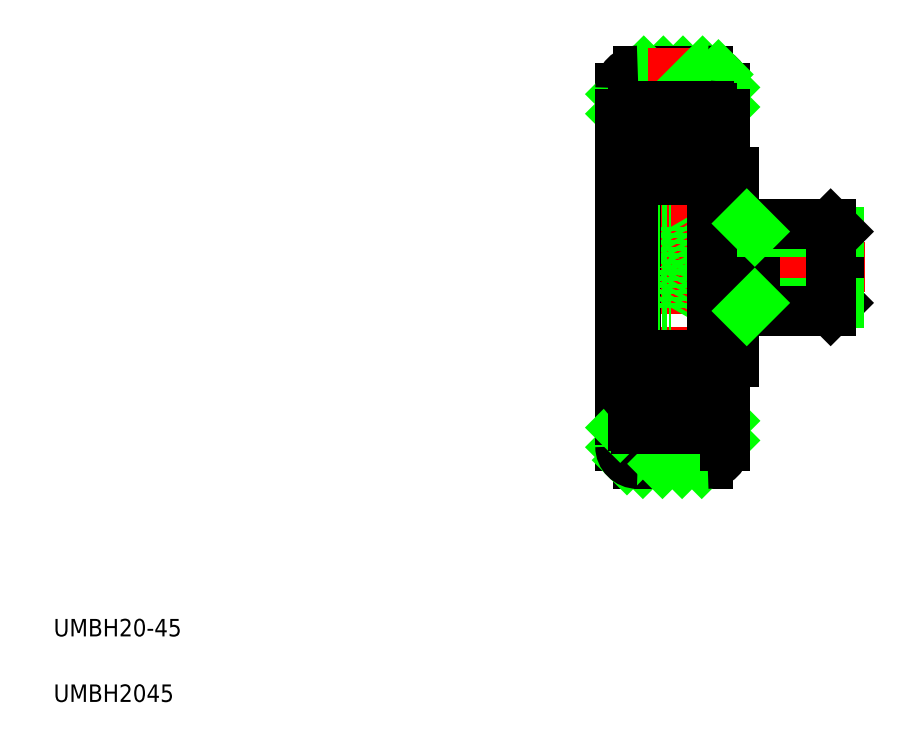
<metadata>
{"format":"dxf","ext":"dxf","renderer":"ezdxf+matplotlib","layout":"modelspace","background":"white","min_lineweight":24,"dpi":150}
</metadata>
<code>
0
SECTION
2
ENTITIES
0
LINE
8
0
10
72.44
20
32.25
30
0
11
76.44
21
36.25
31
0
0
LINE
8
0
10
69.86
20
72.32
30
0
11
74.79
21
77.25
31
0
0
LINE
8
0
10
73.03
20
73.25
30
0
11
77.03
21
77.25
31
0
0
LINE
8
0
10
71.86
20
32.25
30
0
11
79.86
21
32.25
31
0
0
LINE
8
0
10
71.86
20
77.25
30
0
11
79.86
21
77.25
31
0
0
LINE
8
0
10
69.86
20
75.25
30
0
11
69.86
21
34.25
31
0
0
TEXT
8
0
10
5
20
12.5
30
0
40
2
1
UMBH20-45
0
TEXT
8
0
10
5
20
5
30
0
40
2
1
UMBH2045
0
LINE
8
0
10
69.86
20
34.15
30
0
11
71.95
21
36.25
31
0
0
LINE
8
0
10
70.62
20
32.68
30
0
11
74.2
21
36.25
31
0
0
ARC
8
0
10
71.86
20
34.25
30
0
40
2
50
180
51
270
0
LINE
8
0
10
69.86
20
37.25
30
0
11
71.36
21
37.25
31
0
0
LINE
8
0
10
69.86
20
36.4
30
0
11
70.71
21
37.25
31
0
0
LINE
8
0
10
69.86
20
74.56
30
0
11
72.54
21
77.25
31
0
0
ARC
8
0
10
71.86
20
75.25
30
0
40
2
50
90
51
180
0
LINE
8
0
10
69.86
20
72.25
30
0
11
71.36
21
72.25
31
0
0
LINE
8
CENTER
10
75.86
20
79.88
30
0
11
75.86
21
30.21
31
0
0
LINE
8
0
10
81.86
20
75.25
30
0
11
81.86
21
65.65
31
0
0
LINE
8
0
10
76.93
20
32.25
30
0
11
81.86
21
37.17
31
0
0
LINE
8
0
10
74.69
20
32.25
30
0
11
78.69
21
36.25
31
0
0
LINE
8
0
10
79.18
20
32.25
30
0
11
81.86
21
34.93
31
0
0
ARC
8
0
10
79.86
20
34.25
30
0
40
2
50
270
51
0
0
LINE
8
0
10
80.36
20
37.25
30
0
11
81.86
21
37.25
31
0
0
LINE
8
0
10
75.28
20
73.25
30
0
11
79.28
21
77.25
31
0
0
ARC
8
0
10
79.86
20
75.25
30
0
40
2
50
0
51
90
0
LINE
8
0
10
79.77
20
73.25
30
0
11
81.85
21
75.34
31
0
0
LINE
8
0
10
77.52
20
73.25
30
0
11
81.09
21
76.82
31
0
0
LINE
8
0
10
81.01
20
72.25
30
0
11
81.86
21
73.09
31
0
0
LINE
8
0
10
80.36
20
72.25
30
0
11
81.86
21
72.25
31
0
0
LINE
8
0
10
80.36
20
43.85
30
0
11
82.86
21
43.85
31
0
0
LINE
8
0
10
80.36
20
65.65
30
0
11
82.86
21
65.65
31
0
0
LINE
8
CENTER
10
68.66
20
54.75
30
0
11
97.86
21
54.75
31
0
0
LINE
8
0
10
75.66
20
59.37
30
0
11
78.32
21
54.75
31
0
0
LINE
8
0
10
75.66
20
59.37
30
0
11
75.66
21
54.75
31
0
0
LINE
8
0
10
71.66
20
54.75
30
0
11
71.66
21
64.75
31
0
0
LINE
8
0
10
71.66
20
54.75
30
0
11
71.66
21
44.75
31
0
0
LINE
8
0
10
71.66
20
50.13
30
0
11
75.66
21
50.13
31
0
0
LINE
8
0
10
71.66
20
52.44
30
0
11
75.66
21
52.44
31
0
0
LINE
8
0
10
71.66
20
57.06
30
0
11
75.66
21
57.06
31
0
0
LINE
8
0
10
75.66
20
50.13
30
0
11
78.32
21
54.75
31
0
0
LINE
8
0
10
75.66
20
50.13
30
0
11
75.66
21
54.75
31
0
0
LINE
8
0
10
71.66
20
59.37
30
0
11
75.66
21
59.37
31
0
0
LINE
8
0
10
85.26
20
59.75
30
0
11
85.26
21
54.75
31
0
0
LINE
8
0
10
94.86
20
58.83
30
0
11
94.86
21
54.75
31
0
0
LINE
8
0
10
82.86
20
65.65
30
0
11
82.86
21
54.75
31
0
0
LINE
8
0
10
82.86
20
43.85
30
0
11
82.86
21
54.75
31
0
0
LINE
8
0
10
93.94
20
49.75
30
0
11
94.86
21
50.67
31
0
0
LINE
8
0
10
94.86
20
50.67
30
0
11
94.86
21
54.75
31
0
0
LINE
8
0
10
94.86
20
50.67
30
0
11
85.26
21
50.67
31
0
0
LINE
8
0
10
82.86
20
49.75
30
0
11
93.94
21
49.75
31
0
0
LINE
8
0
10
85.26
20
49.75
30
0
11
85.26
21
54.75
31
0
0
LINE
8
0
10
94.86
20
58.83
30
0
11
85.26
21
58.83
31
0
0
LINE
8
0
10
93.94
20
59.75
30
0
11
94.86
21
58.83
31
0
0
LINE
8
0
10
82.86
20
59.75
30
0
11
93.94
21
59.75
31
0
0
LINE
8
0
10
81.86
20
43.85
30
0
11
81.86
21
34.25
31
0
0
ARC
8
0
10
80.26
20
71.3
30
0
40
0.1
50
270
51
360
0
ARC
8
0
10
79.32
20
71.3
30
0
40
0.3031
50
40.05
51
175.1
0
ARC
8
0
10
78.85
20
70.6
30
0
40
0.1004
50
270
51
354.9
0
ARC
8
0
10
79.64
20
71.07
30
0
40
0.2001
50
309.9
51
40.13
0
ARC
8
0
10
79.32
20
71.3
30
0
40
0.1034
50
39.87
51
175
0
LINE
8
0
10
79.64
20
71.07
30
0
11
79.4
21
71.36
31
0
0
LINE
8
0
10
79.49
20
70.94
30
0
11
79.64
21
71.07
31
0
0
LINE
8
0
10
79.62
20
70.79
30
0
11
79.49
21
70.94
31
0
0
LINE
8
0
10
79.8
20
71.2
30
0
11
79.55
21
71.49
31
0
0
LINE
8
0
10
79.62
20
70.79
30
0
11
79.77
21
70.92
31
0
0
LINE
8
0
10
79.02
20
71.32
30
0
11
78.95
21
70.59
31
0
0
LINE
8
0
10
80.26
20
71.2
30
0
11
79.8
21
71.2
31
0
0
LINE
8
0
10
77.7
20
70.5
30
0
11
78.85
21
70.5
31
0
0
LINE
8
0
10
79.17
20
70.43
30
0
11
79.92
21
69.68
31
0
0
LINE
8
0
10
78.97
20
70.35
30
0
11
79.72
21
69.6
31
0
0
ARC
8
0
10
80.16
20
66.7
30
0
40
0.2
50
360
51
90
0
ARC
8
0
10
78.72
20
67.3
30
0
40
0.2
50
19.88
51
90
0
ARC
8
0
10
79.36
20
66.7
30
0
40
0.2
50
199.9
51
270
0
ARC
8
0
10
79.43
20
66.7
30
0
40
0.2001
50
270
51
319.9
0
ARC
8
0
10
79.72
20
67.3
30
0
40
0.2
50
270
51
360
0
LINE
8
0
10
79.43
20
66.5
30
0
11
79.36
21
66.5
31
0
0
LINE
8
0
10
79.86
20
66.9
30
0
11
79.58
21
66.57
31
0
0
LINE
8
0
10
79.17
20
66.63
30
0
11
78.91
21
67.37
31
0
0
LINE
8
0
10
79.27
20
67.3
30
0
11
79.72
21
67.3
31
0
0
LINE
8
0
10
79.27
20
67.1
30
0
11
79.27
21
67.3
31
0
0
LINE
8
0
10
79.72
20
67.1
30
0
11
79.27
21
67.1
31
0
0
LINE
8
0
10
80.16
20
66.9
30
0
11
79.86
21
66.9
31
0
0
LINE
8
0
10
79.92
20
69.68
30
0
11
79.92
21
67.3
31
0
0
LINE
8
0
10
79.72
20
69.6
30
0
11
79.72
21
67.3
31
0
0
LINE
8
0
10
77.7
20
67.5
30
0
11
78.72
21
67.5
31
0
0
LINE
8
0
10
79.22
20
71.31
30
0
11
79.17
21
70.43
31
0
0
LINE
8
0
10
78.97
20
70.82
30
0
11
78.97
21
70.35
31
0
0
ARC
8
0
10
80.16
20
42.8
30
0
40
0.2
50
270
51
0.00437
0
LINE
8
0
10
79.72
20
42.4
30
0
11
79.27
21
42.4
31
0
0
LINE
8
0
10
79.27
20
42.4
30
0
11
79.27
21
42.2
31
0
0
LINE
8
0
10
79.27
20
42.2
30
0
11
79.72
21
42.2
31
0
0
LINE
8
0
10
79.17
20
42.87
30
0
11
78.91
21
42.13
31
0
0
LINE
8
0
10
79.86
20
42.6
30
0
11
79.58
21
42.93
31
0
0
LINE
8
0
10
79.43
20
43
30
0
11
79.36
21
43
31
0
0
ARC
8
0
10
79.72
20
42.2
30
0
40
0.2
50
0.00437
51
90
0
ARC
8
0
10
79.43
20
42.8
30
0
40
0.2001
50
40.14
51
90
0
ARC
8
0
10
79.36
20
42.8
30
0
40
0.2
50
90
51
160.1
0
ARC
8
0
10
78.72
20
42.2
30
0
40
0.2
50
270
51
340.1
0
LINE
8
0
10
80.16
20
42.6
30
0
11
79.86
21
42.6
31
0
0
LINE
8
0
10
77.7
20
42
30
0
11
78.72
21
42
31
0
0
ARC
8
0
10
80.26
20
38.2
30
0
40
0.1
50
0.00874
51
90
0
LINE
8
0
10
79.02
20
38.18
30
0
11
78.95
21
38.91
31
0
0
LINE
8
0
10
79.62
20
38.71
30
0
11
79.77
21
38.58
31
0
0
LINE
8
0
10
79.8
20
38.3
30
0
11
79.55
21
38.01
31
0
0
LINE
8
0
10
78.97
20
38.68
30
0
11
78.97
21
39.15
31
0
0
LINE
8
0
10
79.62
20
38.71
30
0
11
79.49
21
38.56
31
0
0
LINE
8
0
10
79.49
20
38.56
30
0
11
79.64
21
38.43
31
0
0
LINE
8
0
10
79.64
20
38.43
30
0
11
79.4
21
38.14
31
0
0
LINE
8
0
10
79.22
20
38.2
30
0
11
79.17
21
39.07
31
0
0
ARC
8
0
10
79.32
20
38.2
30
0
40
0.1034
50
185
51
320.1
0
ARC
8
0
10
79.64
20
38.43
30
0
40
0.2001
50
319.9
51
50.09
0
ARC
8
0
10
78.85
20
38.9
30
0
40
0.1004
50
5.144
51
90
0
ARC
8
0
10
79.32
20
38.2
30
0
40
0.3031
50
184.9
51
320
0
LINE
8
0
10
80.26
20
38.3
30
0
11
79.8
21
38.3
31
0
0
LINE
8
0
10
78.97
20
39.15
30
0
11
79.72
21
39.9
31
0
0
LINE
8
0
10
79.17
20
39.07
30
0
11
79.92
21
39.82
31
0
0
LINE
8
0
10
77.7
20
39
30
0
11
78.85
21
39
31
0
0
LINE
8
0
10
79.72
20
39.9
30
0
11
79.72
21
42.2
31
0
0
LINE
8
0
10
79.92
20
39.82
30
0
11
79.92
21
42.2
31
0
0
LINE
8
0
10
80.36
20
72.95
30
0
11
80.36
21
54.75
31
0
0
LINE
8
0
10
72.86
20
70.5
30
0
11
74.01
21
70.5
31
0
0
ARC
8
0
10
72.86
20
70.6
30
0
40
0.1
50
185
51
270
0
LINE
8
0
10
72.09
20
70.79
30
0
11
72.22
21
70.94
31
0
0
LINE
8
0
10
72.22
20
70.94
30
0
11
72.07
21
71.07
31
0
0
LINE
8
0
10
71.46
20
71.2
30
0
11
71.92
21
71.2
31
0
0
LINE
8
0
10
72.09
20
70.79
30
0
11
71.94
21
70.92
31
0
0
ARC
8
0
10
72.07
20
71.07
30
0
40
0.2
50
140
51
230.1
0
LINE
8
0
10
71.92
20
71.2
30
0
11
72.17
21
71.5
31
0
0
LINE
8
0
10
72.07
20
71.07
30
0
11
72.32
21
71.37
31
0
0
ARC
8
0
10
72.4
20
71.31
30
0
40
0.1
50
2.82
51
140
0
ARC
8
0
10
71.46
20
71.3
30
0
40
0.1
50
180
51
270
0
ARC
8
0
10
72.39
20
71.31
30
0
40
0.3
50
4.997
51
140
0
LINE
8
0
10
72.69
20
71.33
30
0
11
72.76
21
70.59
31
0
0
LINE
8
0
10
72.99
20
67.5
30
0
11
74.01
21
67.5
31
0
0
ARC
8
0
10
72.99
20
67.3
30
0
40
0.2
50
90
51
160
0
LINE
8
0
10
72.54
20
70.43
30
0
11
71.79
21
69.68
31
0
0
LINE
8
0
10
72.44
20
67.3
30
0
11
71.99
21
67.3
31
0
0
LINE
8
0
10
72.44
20
67.1
30
0
11
72.44
21
67.3
31
0
0
LINE
8
0
10
71.56
20
66.9
30
0
11
71.86
21
66.9
31
0
0
LINE
8
0
10
71.99
20
67.1
30
0
11
72.44
21
67.1
31
0
0
ARC
8
0
10
71.99
20
67.3
30
0
40
0.2
50
180
51
270
0
LINE
8
0
10
71.86
20
66.9
30
0
11
72.13
21
66.57
31
0
0
ARC
8
0
10
72.28
20
66.7
30
0
40
0.2
50
220
51
270
0
LINE
8
0
10
72.28
20
66.5
30
0
11
72.35
21
66.5
31
0
0
ARC
8
0
10
72.35
20
66.7
30
0
40
0.2
50
270
51
340
0
ARC
8
0
10
71.56
20
66.7
30
0
40
0.2
50
90
51
180
0
LINE
8
0
10
71.99
20
69.6
30
0
11
71.99
21
67.3
31
0
0
LINE
8
0
10
71.79
20
69.68
30
0
11
71.79
21
67.3
31
0
0
LINE
8
0
10
72.54
20
66.63
30
0
11
72.81
21
67.37
31
0
0
LINE
8
0
10
72.74
20
70.35
30
0
11
71.99
21
69.6
31
0
0
LINE
8
0
10
72.74
20
70.82
30
0
11
72.74
21
70.35
31
0
0
LINE
8
0
10
72.5
20
71.31
30
0
11
72.54
21
70.43
31
0
0
LINE
8
0
10
72.99
20
42
30
0
11
74.01
21
42
31
0
0
LINE
8
0
10
73.5
20
42
30
0
11
73.5
21
42
31
0
0
LINE
8
0
10
73.25
20
42
30
0
11
73.25
21
42
31
0
0
ARC
8
0
10
72.99
20
42.2
30
0
40
0.2
50
200
51
270
0
ARC
8
0
10
71.56
20
42.8
30
0
40
0.2
50
180
51
270
0
ARC
8
0
10
72.35
20
42.8
30
0
40
0.2
50
20.01
51
90
0
LINE
8
0
10
72.28
20
43
30
0
11
72.35
21
43
31
0
0
ARC
8
0
10
72.28
20
42.8
30
0
40
0.2
50
90
51
140
0
LINE
8
0
10
71.86
20
42.6
30
0
11
72.13
21
42.93
31
0
0
ARC
8
0
10
71.99
20
42.2
30
0
40
0.2
50
90
51
180
0
LINE
8
0
10
71.99
20
42.4
30
0
11
72.44
21
42.4
31
0
0
LINE
8
0
10
71.56
20
42.6
30
0
11
71.86
21
42.6
31
0
0
LINE
8
0
10
72.44
20
42.4
30
0
11
72.44
21
42.2
31
0
0
LINE
8
0
10
72.44
20
42.2
30
0
11
71.99
21
42.2
31
0
0
LINE
8
0
10
72.54
20
42.87
30
0
11
72.81
21
42.13
31
0
0
LINE
8
0
10
72.86
20
39
30
0
11
74.01
21
39
31
0
0
ARC
8
0
10
72.86
20
38.9
30
0
40
0.1
50
90
51
175
0
LINE
8
0
10
72.74
20
38.68
30
0
11
72.74
21
39.15
31
0
0
ARC
8
0
10
71.46
20
38.2
30
0
40
0.1
50
90
51
180
0
ARC
8
0
10
72.4
20
38.2
30
0
40
0.1
50
220
51
357.2
0
LINE
8
0
10
72.5
20
38.19
30
0
11
72.54
21
39.07
31
0
0
LINE
8
0
10
72.07
20
38.43
30
0
11
72.32
21
38.13
31
0
0
LINE
8
0
10
71.92
20
38.3
30
0
11
72.17
21
38
31
0
0
ARC
8
0
10
72.07
20
38.43
30
0
40
0.2
50
129.9
51
220
0
LINE
8
0
10
72.09
20
38.71
30
0
11
71.94
21
38.58
31
0
0
LINE
8
0
10
71.46
20
38.3
30
0
11
71.92
21
38.3
31
0
0
LINE
8
0
10
72.22
20
38.56
30
0
11
72.07
21
38.43
31
0
0
LINE
8
0
10
72.09
20
38.71
30
0
11
72.22
21
38.56
31
0
0
LINE
8
0
10
72.54
20
39.07
30
0
11
71.79
21
39.82
31
0
0
LINE
8
0
10
72.69
20
38.17
30
0
11
72.76
21
38.91
31
0
0
ARC
8
0
10
72.39
20
38.2
30
0
40
0.3
50
220
51
355
0
LINE
8
0
10
72.74
20
39.15
30
0
11
71.99
21
39.9
31
0
0
LINE
8
0
10
71.79
20
39.82
30
0
11
71.79
21
42.2
31
0
0
LINE
8
0
10
71.99
20
39.9
30
0
11
71.99
21
42.2
31
0
0
LINE
8
0
10
71.36
20
72.95
30
0
11
71.36
21
54.75
31
0
0
LINE
8
0
10
71.66
20
44.75
30
0
11
80.06
21
44.75
31
0
0
LINE
8
0
10
71.66
20
36.25
30
0
11
80.06
21
36.25
31
0
0
CIRCLE
8
0
10
75.86
20
40.5
30
0
40
2.381
0
CIRCLE
8
0
10
75.86
20
69
30
0
40
2.381
0
LINE
8
0
10
71.66
20
64.75
30
0
11
80.06
21
64.75
31
0
0
LINE
8
0
10
71.66
20
73.25
30
0
11
80.06
21
73.25
31
0
0
LINE
8
0
10
80.36
20
65.65
30
0
11
80.36
21
43.85
31
0
0
LINE
8
0
10
93.94
20
59.75
30
0
11
93.94
21
49.75
31
0
0
ARC
8
0
10
80.06
20
36.55
30
0
40
0.3
50
270
51
0
0
ARC
8
0
10
71.66
20
36.55
30
0
40
0.3
50
180
51
270
0
ARC
8
0
10
80.06
20
72.95
30
0
40
0.3
50
0
51
90
0
ARC
8
0
10
71.66
20
72.95
30
0
40
0.3
50
90
51
180
0
LINE
8
0
10
80.36
20
54.75
30
0
11
80.36
21
36.55
31
0
0
LINE
8
0
10
71.36
20
54.75
30
0
11
71.36
21
36.55
31
0
0
ARC
8
0
10
80.06
20
65.05
30
0
40
0.3
50
270
51
0
0
ARC
8
0
10
71.66
20
65.05
30
0
40
0.3
50
180
51
270
0
ARC
8
0
10
80.06
20
44.45
30
0
40
0.3
50
0
51
90
0
ARC
8
0
10
71.66
20
44.45
30
0
40
0.3
50
90
51
180
0
LINE
8
0
10
85.26
20
58.83
30
0
11
84.34
21
59.75
31
0
0
LINE
8
0
10
85.26
20
50.67
30
0
11
84.34
21
49.75
31
0
0
ENDSEC
0
EOF

</code>
